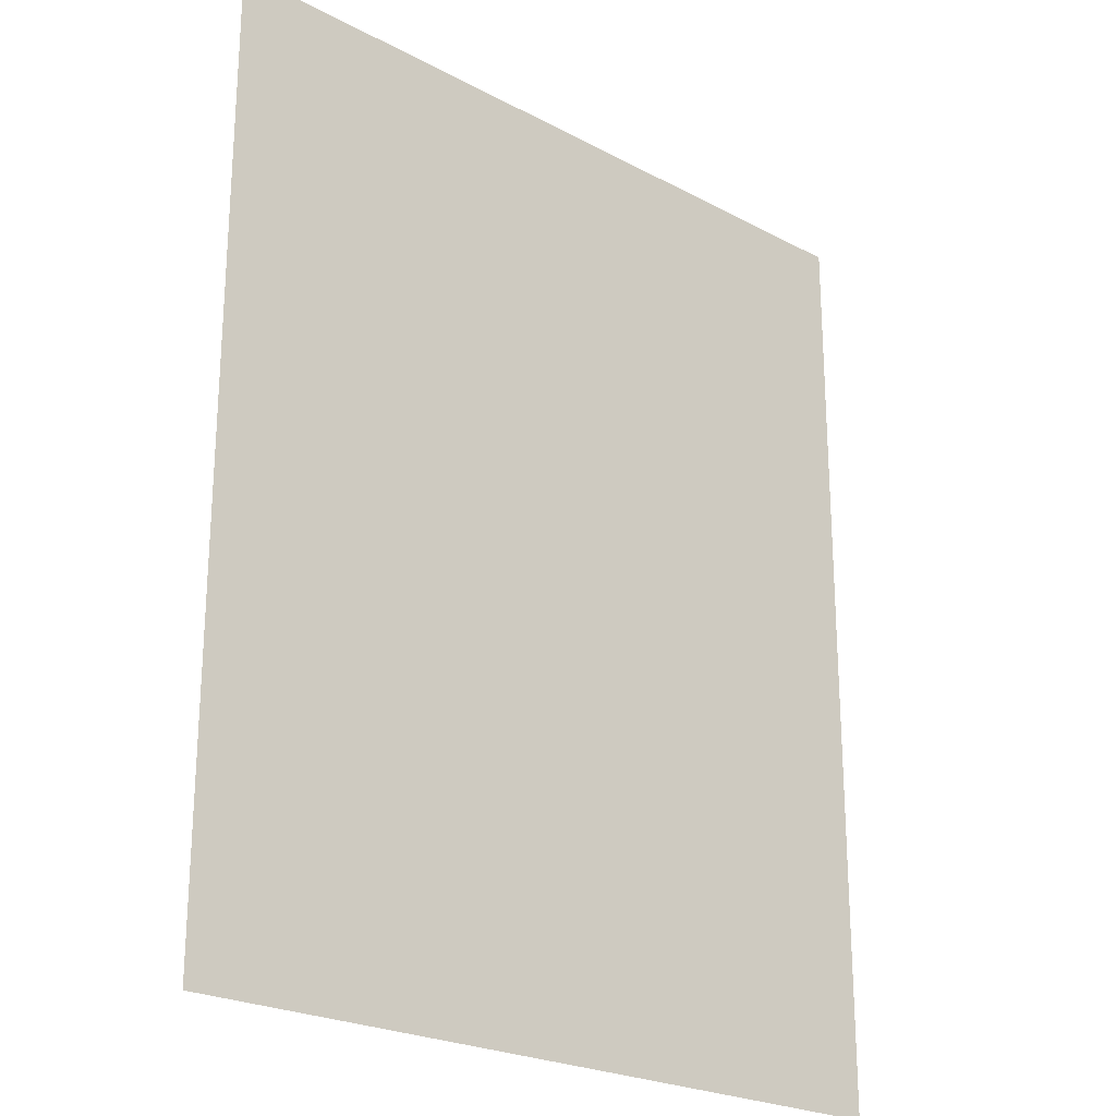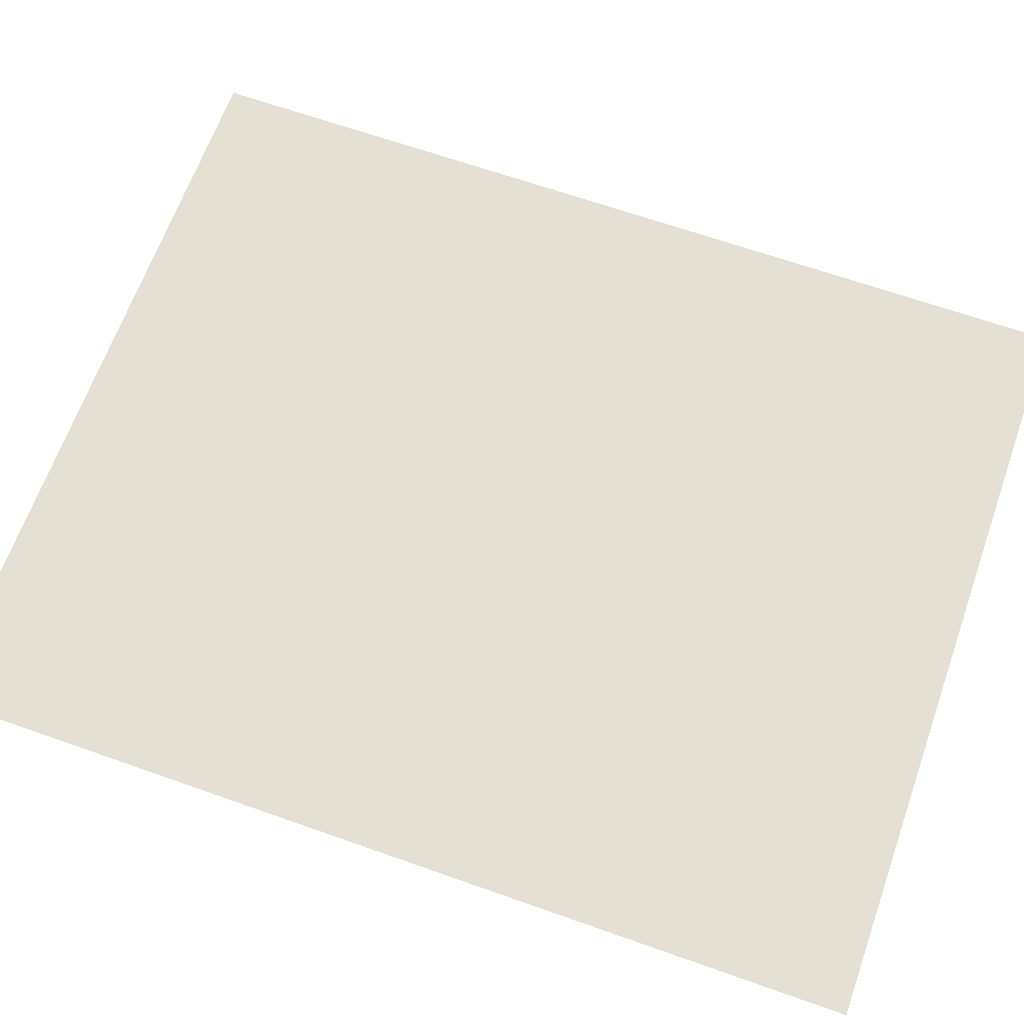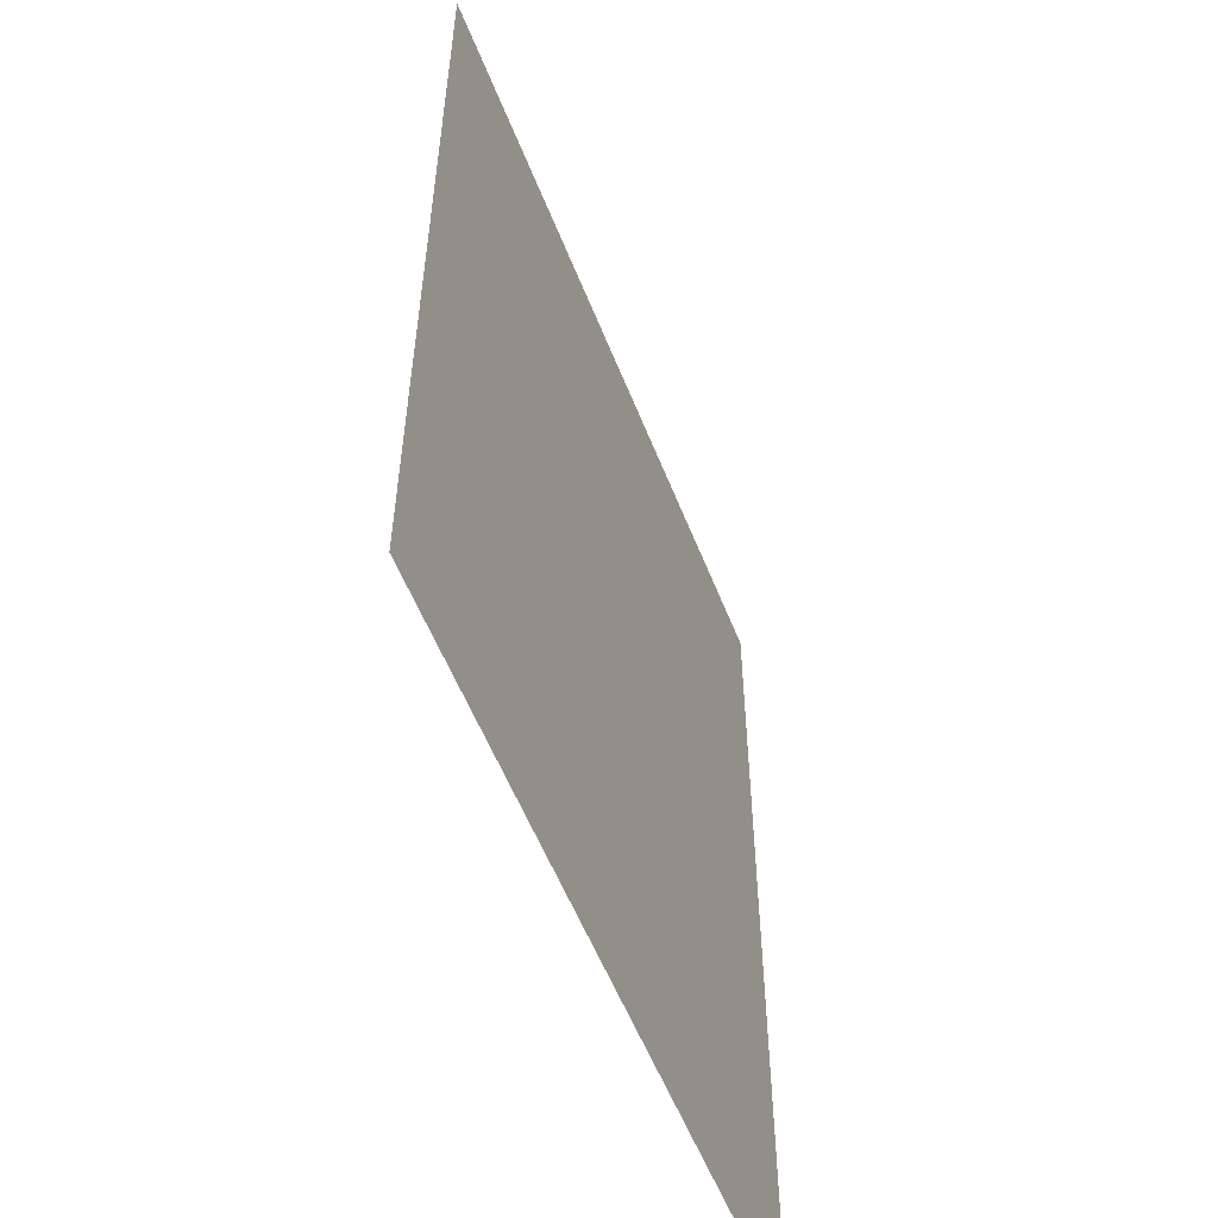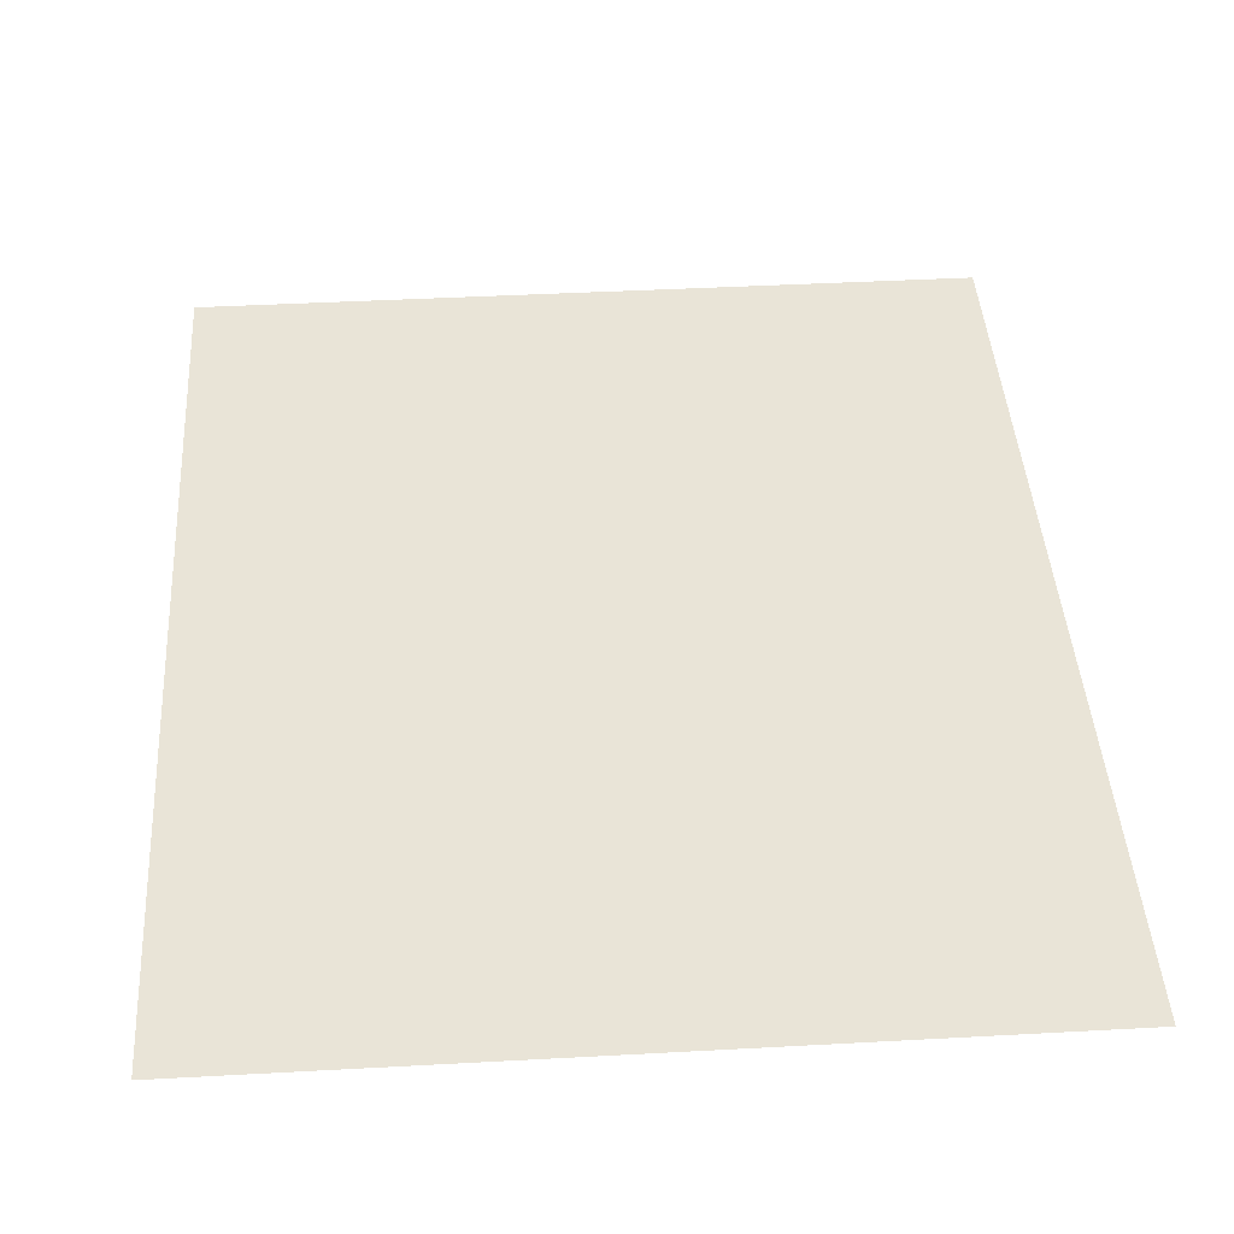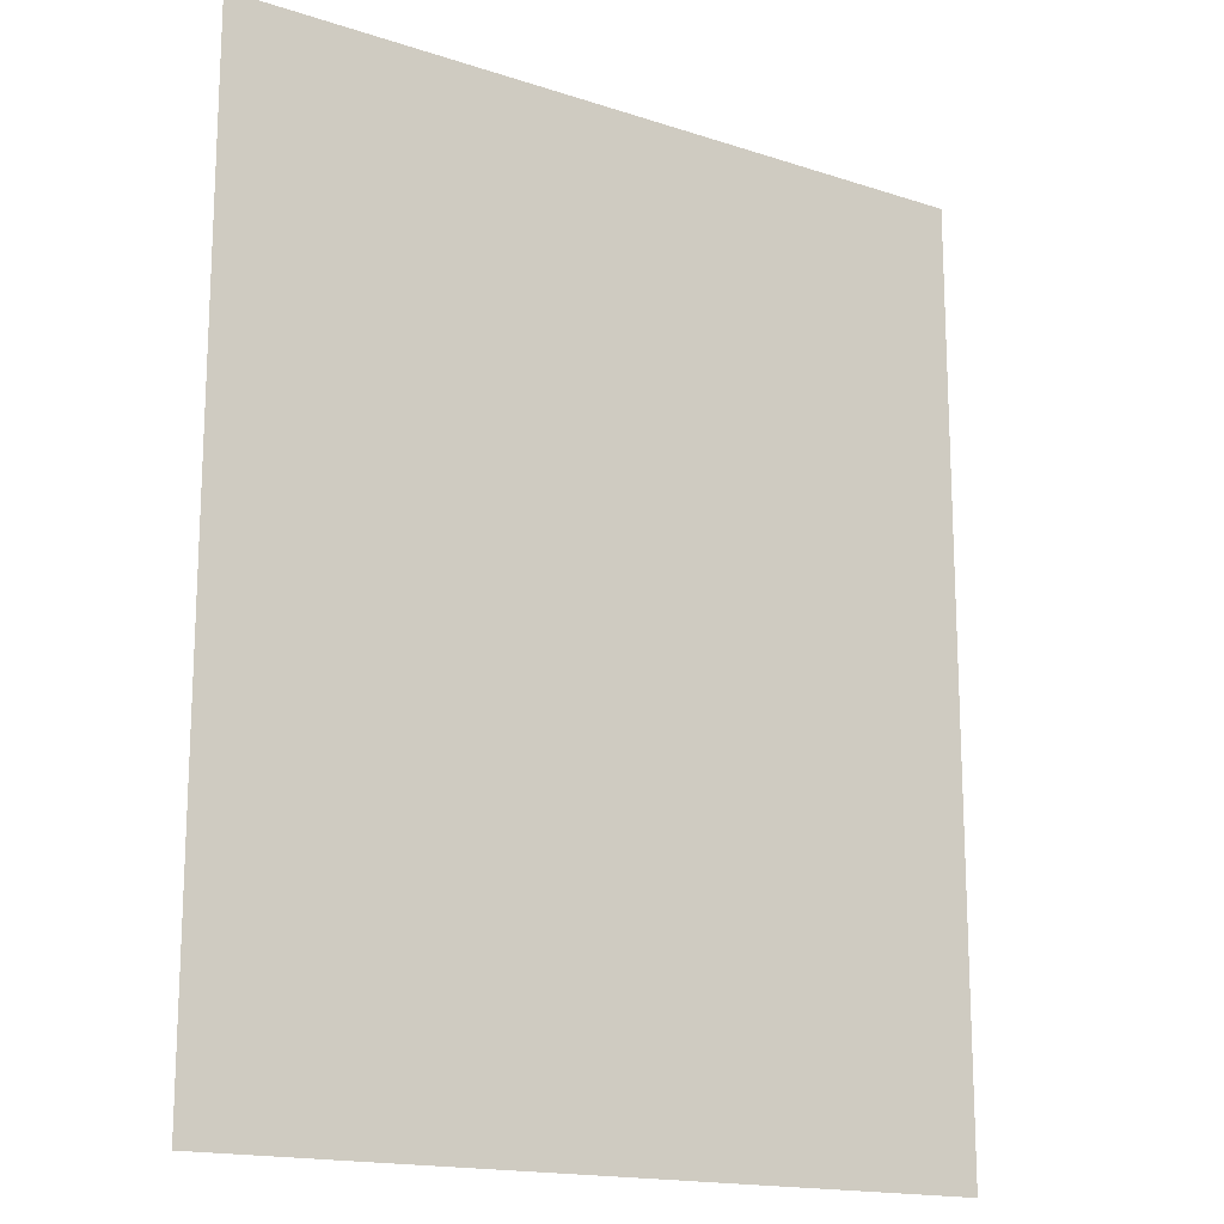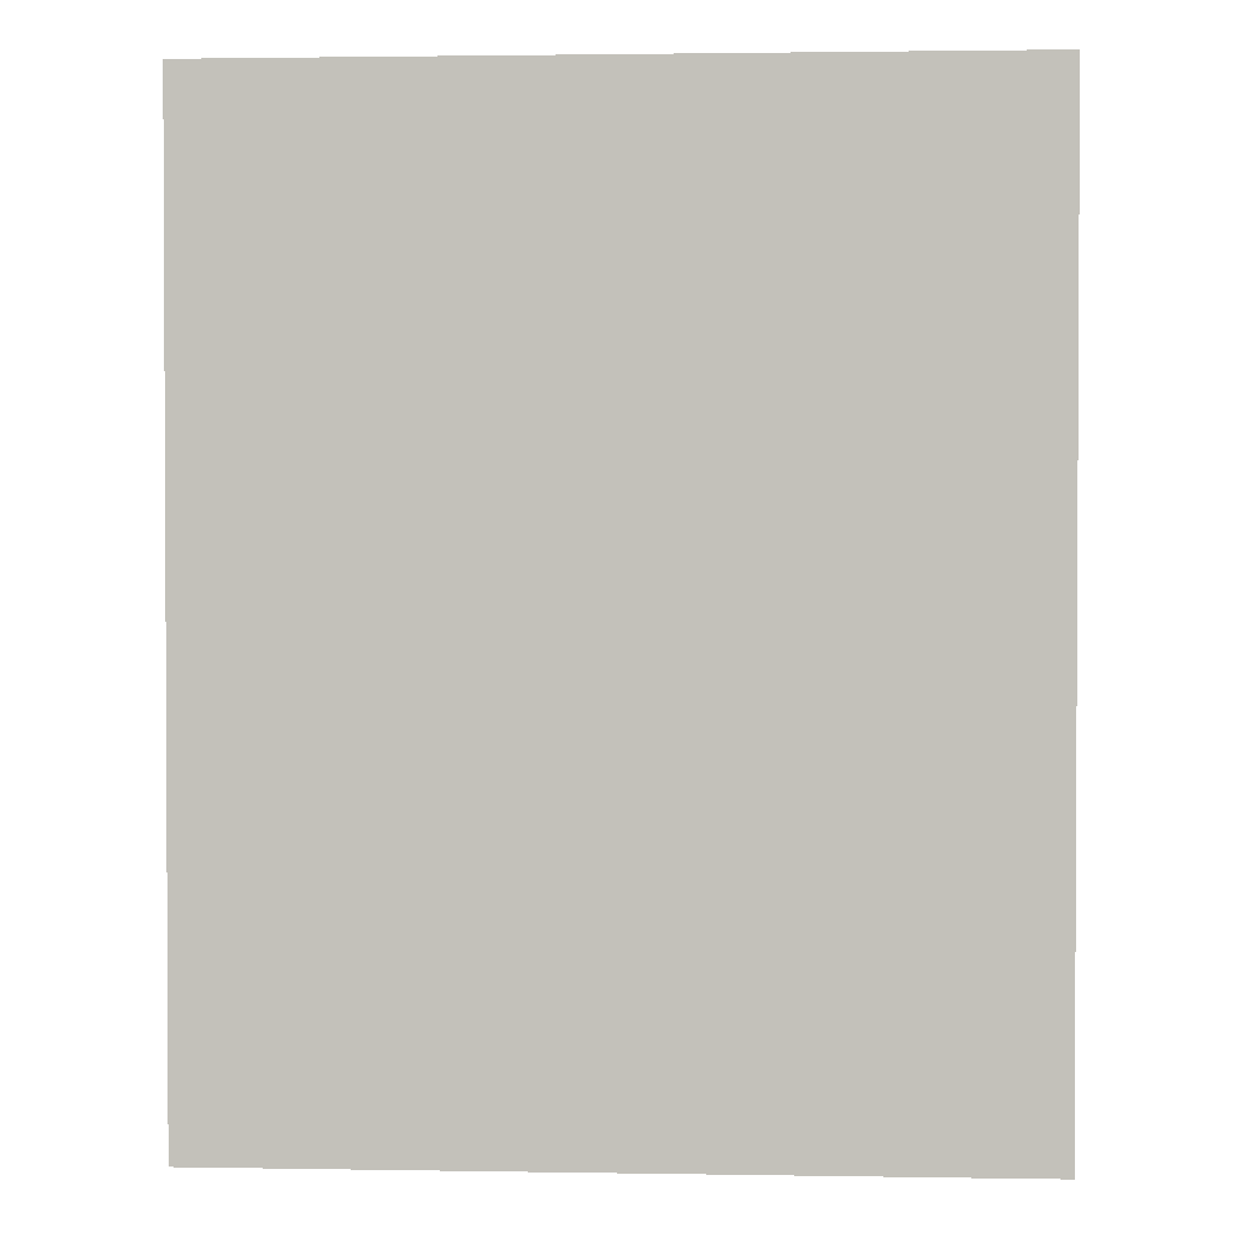
<metadata>
{"format":"obj","ext":"obj","renderer":"f3d","projection":"perspective","resolution":1024,"background":"white","views":[{"elev":-23.5,"azim":138.2,"up":"+Y"},{"elev":65.7,"azim":-70.4,"up":"+Z"},{"elev":-56.3,"azim":-68.6,"up":"+Y"},{"elev":42.9,"azim":176.3,"up":"+Z"},{"elev":-16.5,"azim":146.3,"up":"+Y"},{"elev":1.7,"azim":-176.6,"up":"+Y"}]}
</metadata>
<code>
g SM_Floor_3_Mesh
v 6.523 -7.997 -5.341e-07
v -6.523 7.997 5.722e-07
v 6.523 7.997 3.433e-07
v -6.523 -7.997 -3.052e-07
g SM_Floor_3_Mesh_0
f 3 2 1
f 4 1 2

</code>
